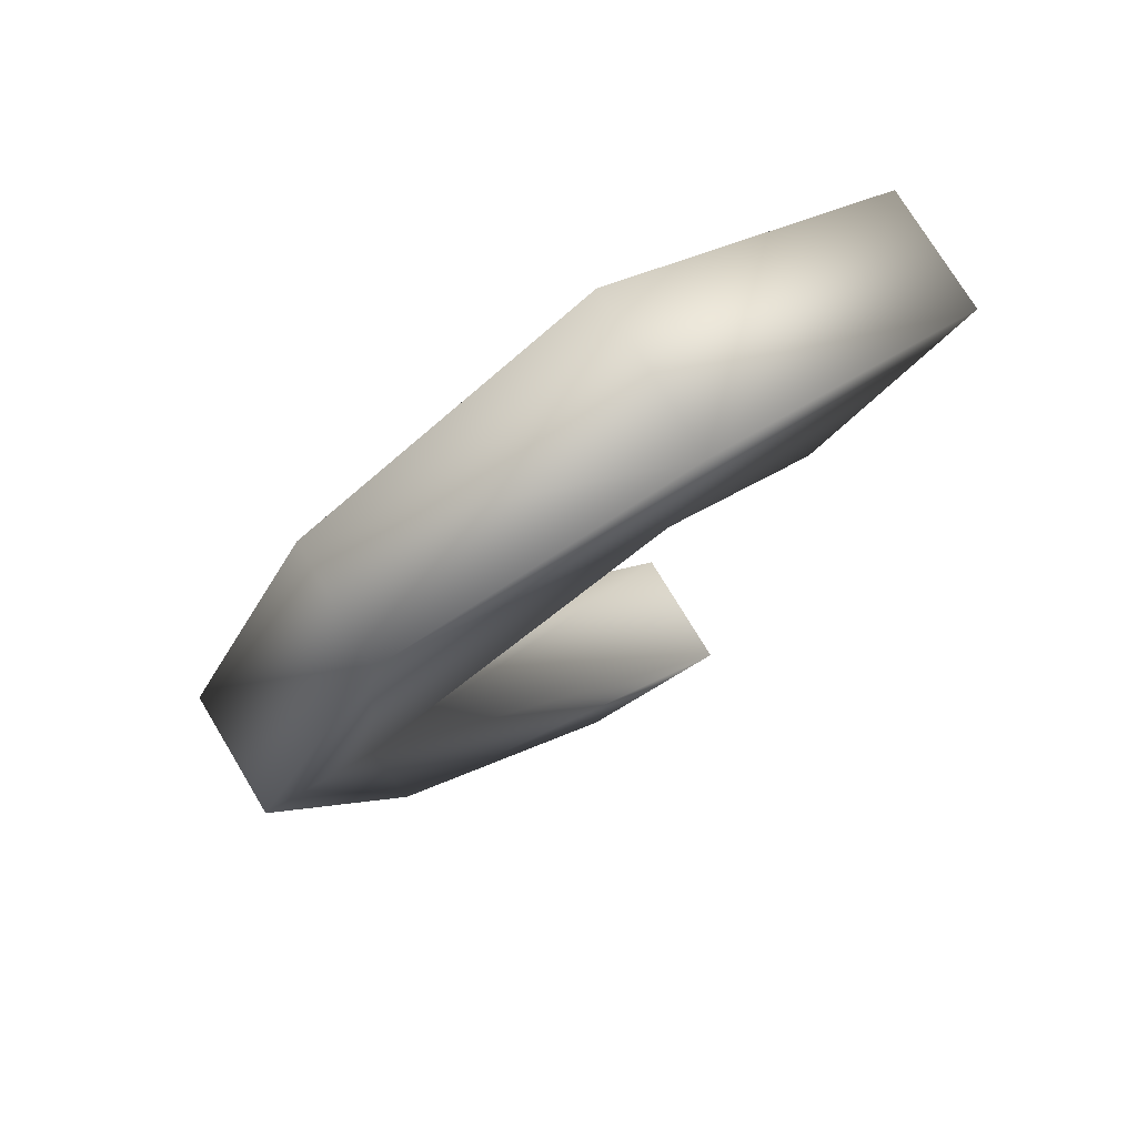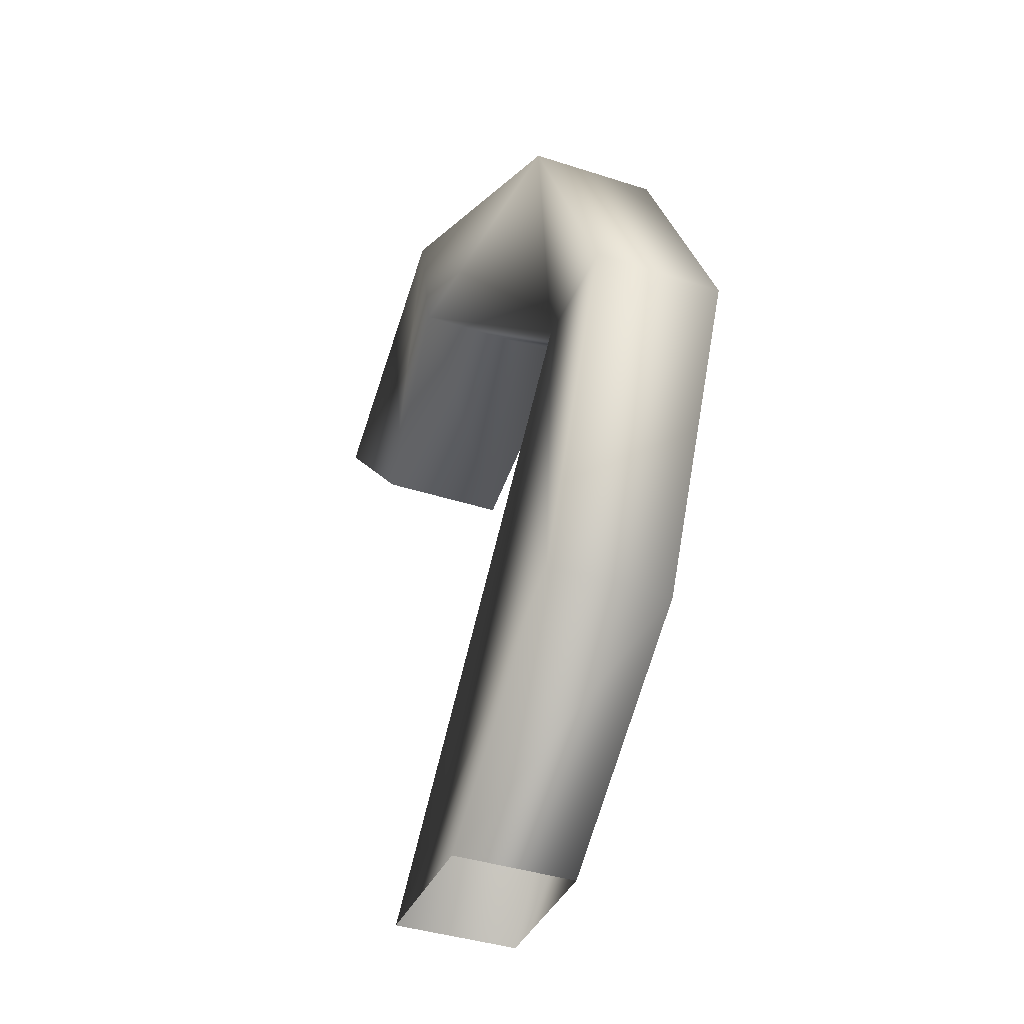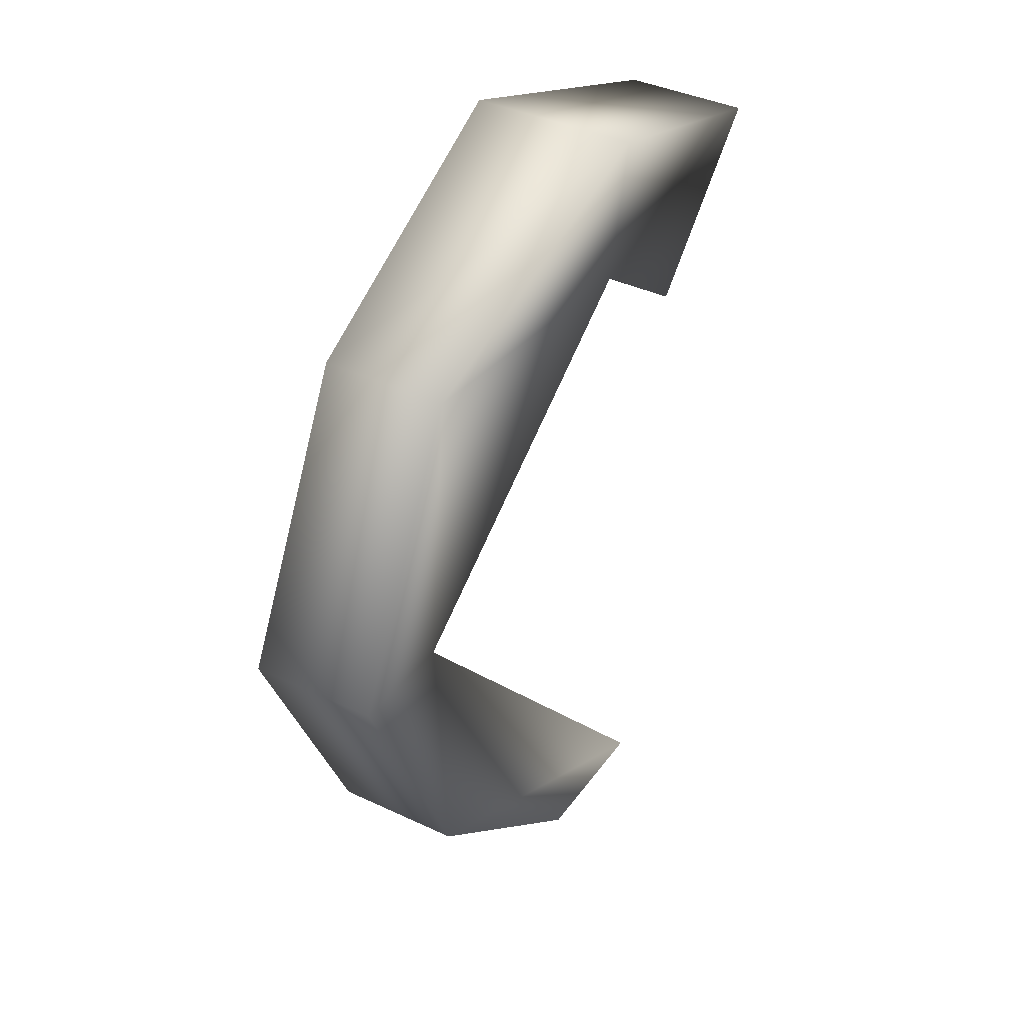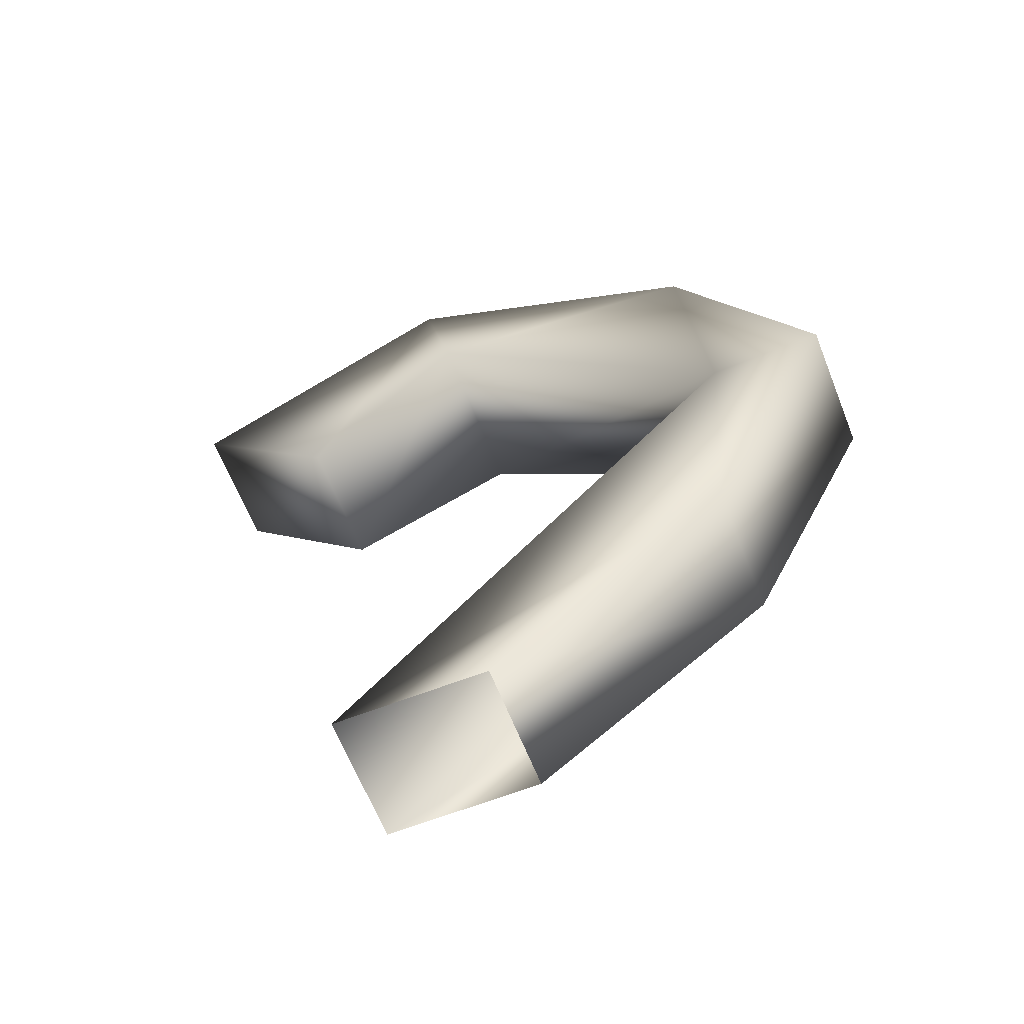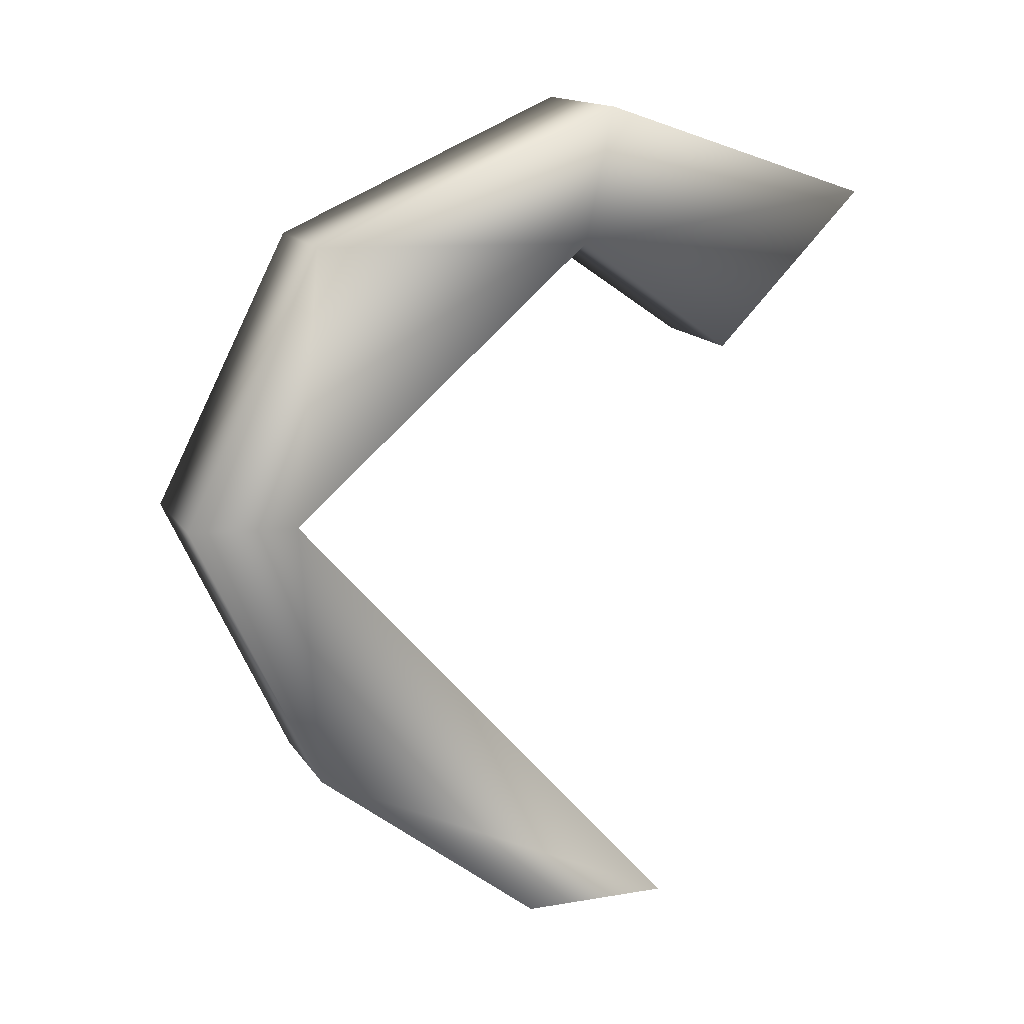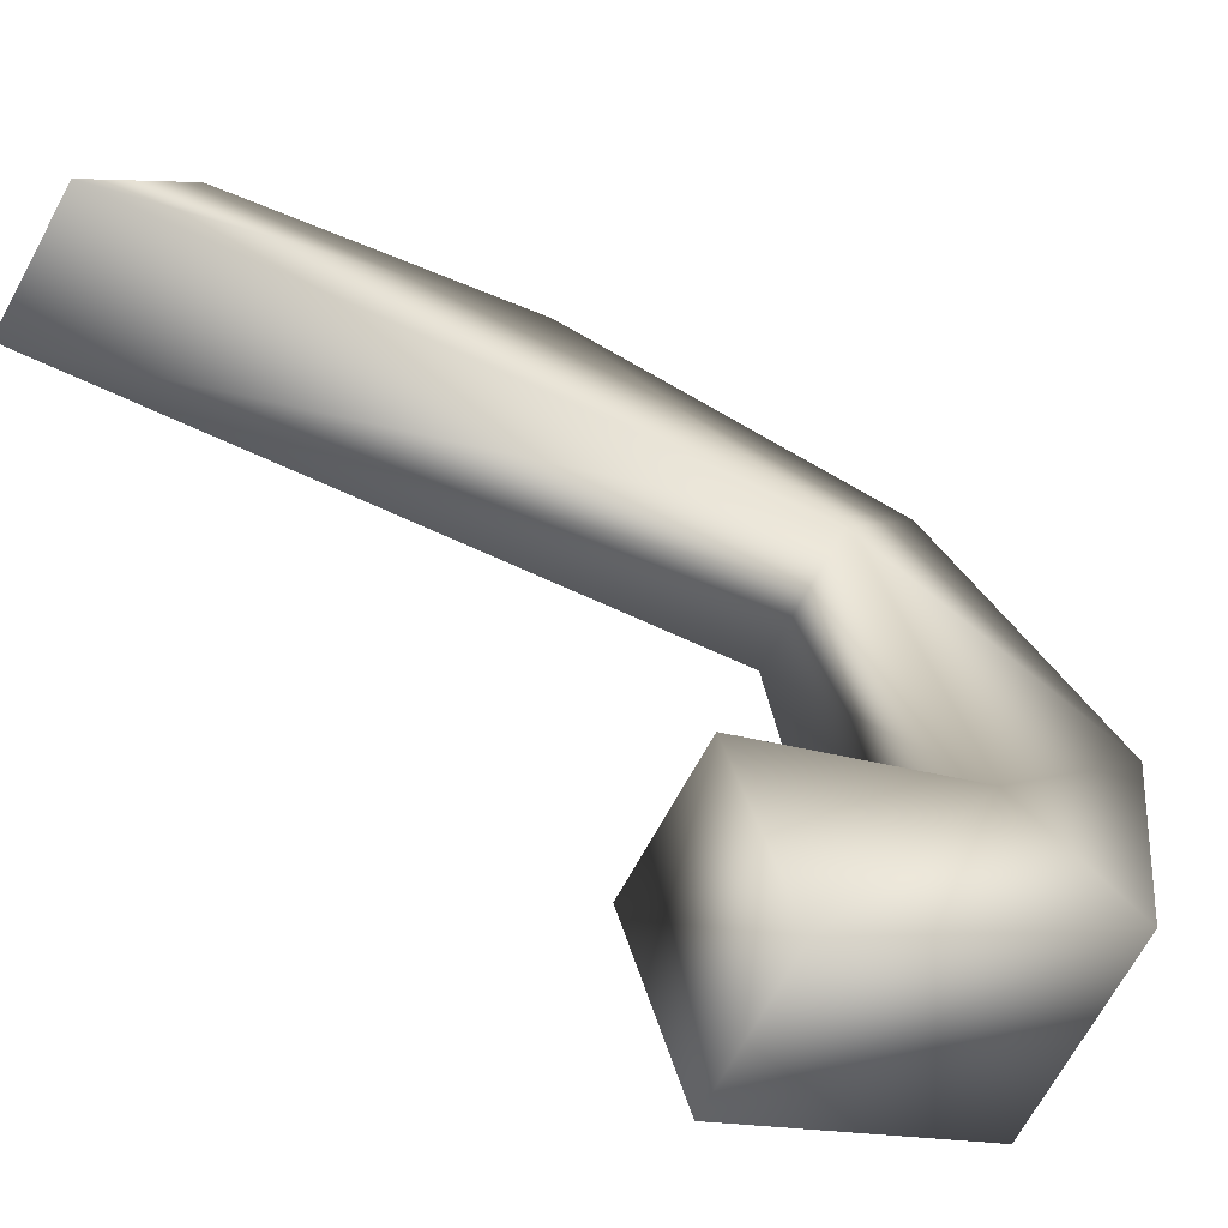
<metadata>
{"format":"obj","ext":"obj","renderer":"f3d","projection":"perspective","resolution":1024,"background":"white","views":[{"elev":74.1,"azim":-76.0,"up":"+Y"},{"elev":-38.1,"azim":-157.6,"up":"+Y"},{"elev":37.9,"azim":-103.8,"up":"+Y"},{"elev":-63.4,"azim":156.5,"up":"+Y"},{"elev":14.2,"azim":-65.9,"up":"+Y"},{"elev":59.3,"azim":132.1,"up":"+Z"}]}
</metadata>
<code>
v -0.8245 -0.4339 -8.131
v -8.4 -0.4339 -0.5553
v -14.47 14.52 -21.96
v -22.05 14.52 -14.39
v 8.153 -0.4339 0.847
v 0.5779 -0.4339 8.423
v 4.507 50.42 12.17
v 12.08 50.42 4.594
v -22.2 37.84 -29.69
v -29.78 37.84 -22.12
v -15.58 37.43 -23.07
v -23.16 37.43 -15.5
v 5.21 71.69 -4.703
v -4.79 71.69 5.297
v 3.448 60.34 -6.465
v -6.552 60.34 3.535
v -21.59 60.82 -13.92
v -14.01 60.82 -21.5
v 21.07 63.57 13.58
v 13.5 63.57 21.16
f 9 10 17
f 9 17 18
f 18 17 14
f 18 14 13
f 13 14 19
f 3 10 9
f 3 9 11
f 11 9 18
f 11 18 15
f 15 18 13
f 15 13 8
f 8 13 19
f 8 19 20
f 20 19 14
f 20 14 16
f 16 14 17
f 16 17 12
f 12 17 10
f 12 10 4
f 4 10 3
f 4 3 1
f 1 3 5
f 8 20 7
f 8 7 15
f 15 7 16
f 15 16 11
f 11 16 12
f 11 12 5
f 5 12 6
f 16 7 20
f 1 2 4
f 4 2 6
f 4 6 12
f 11 5 3

</code>
